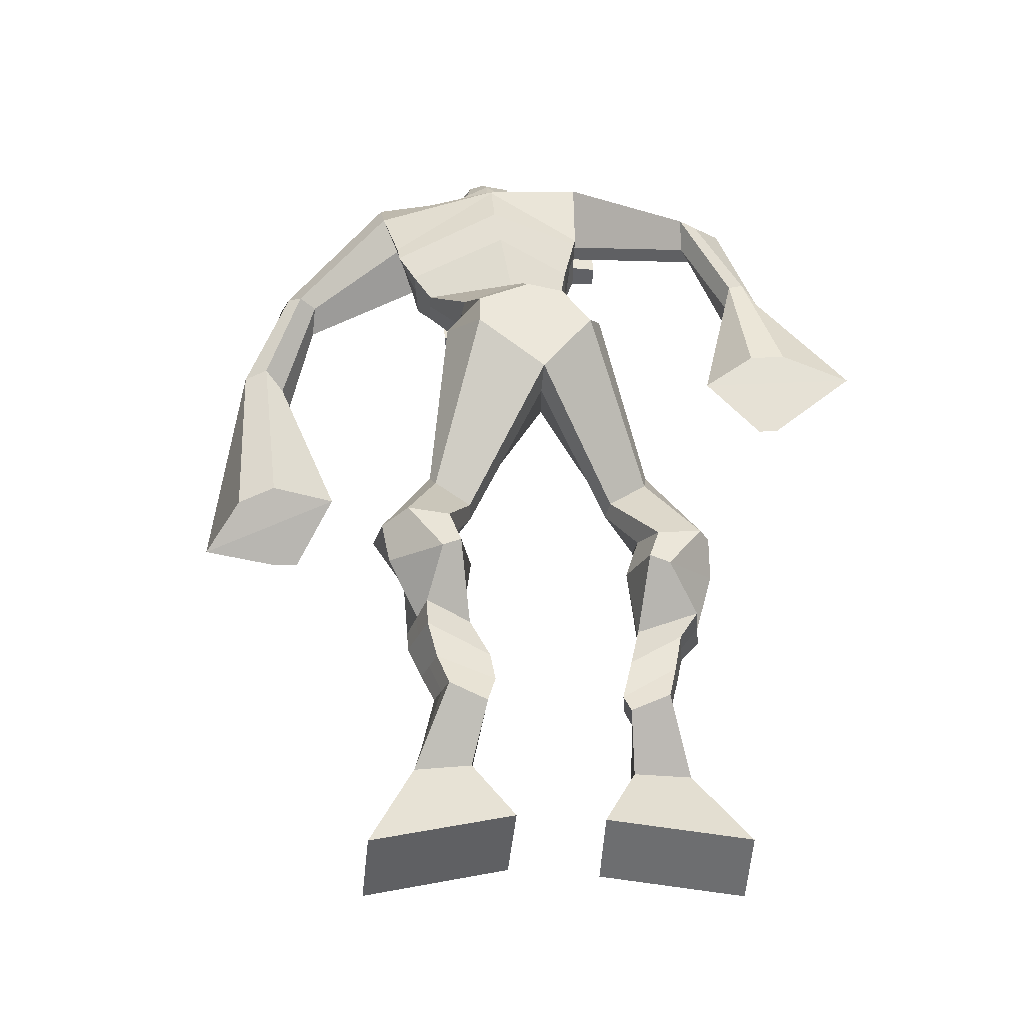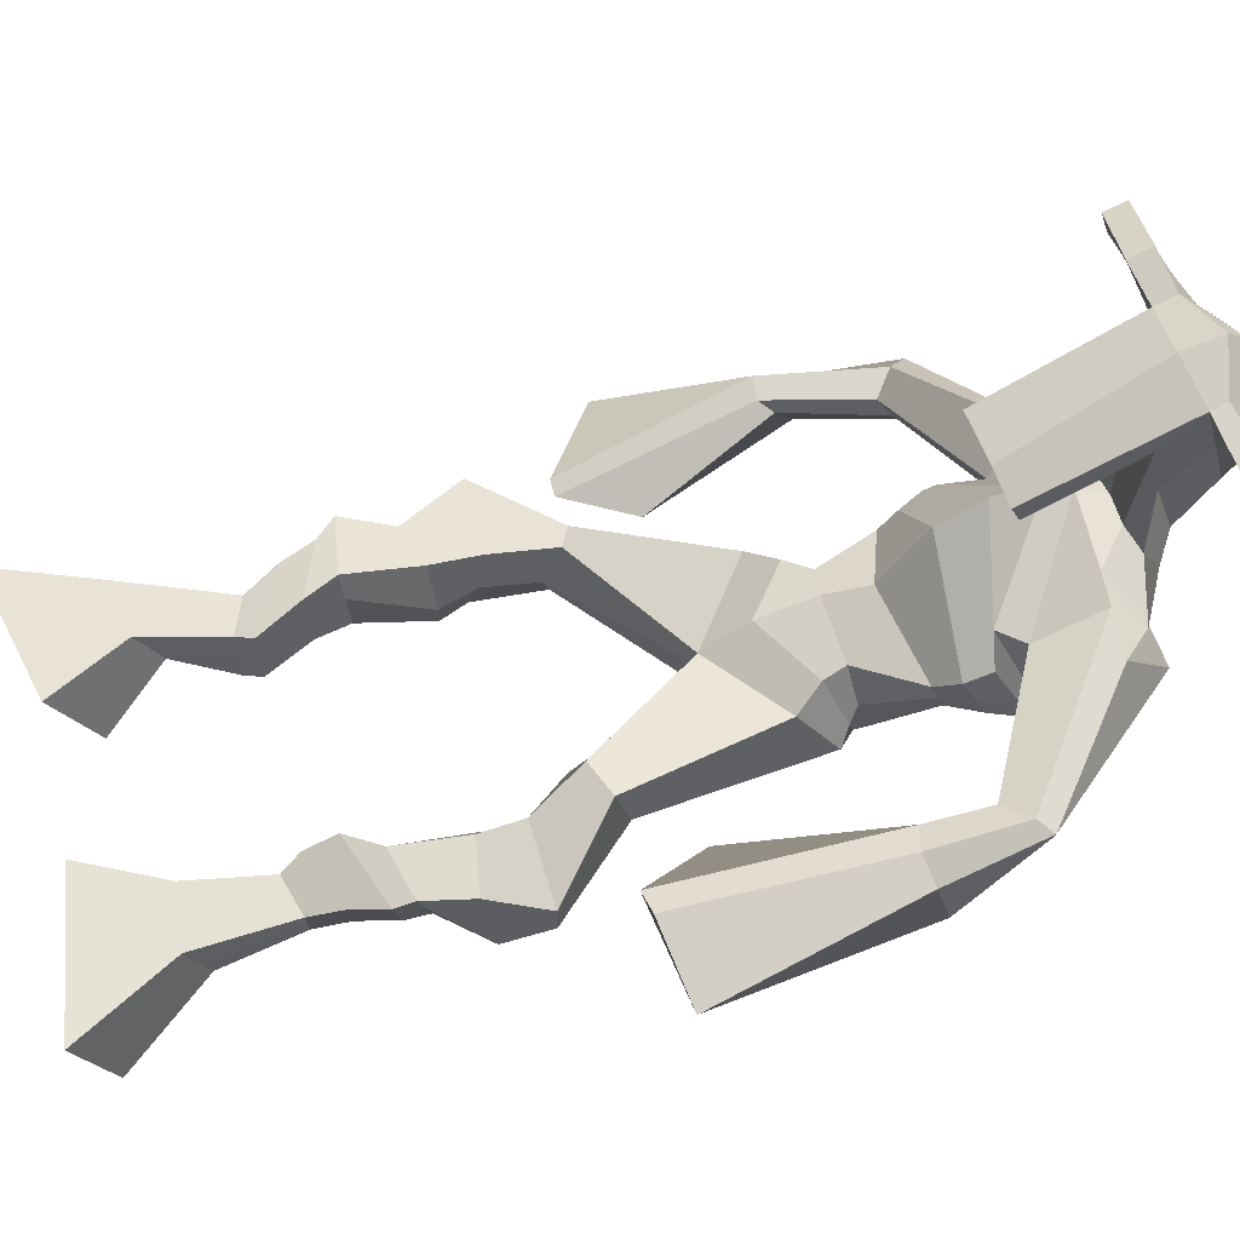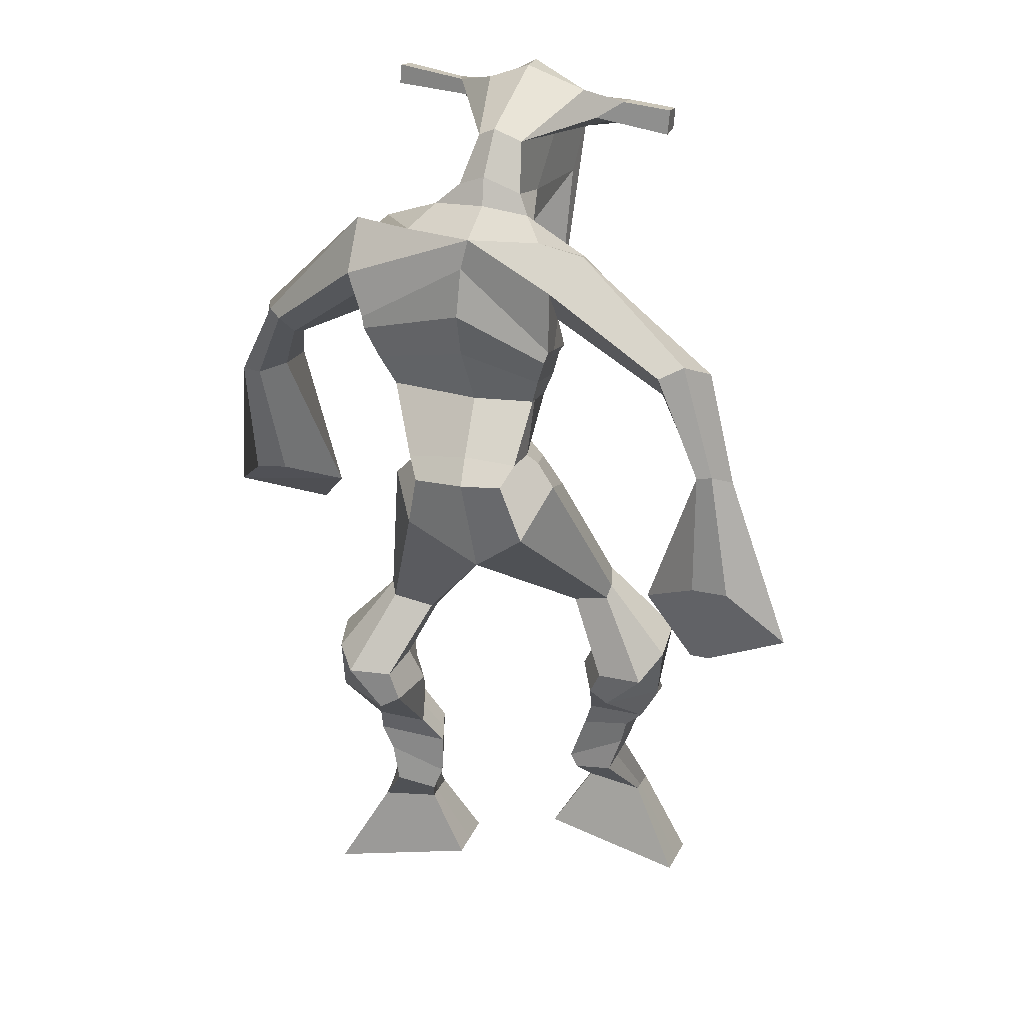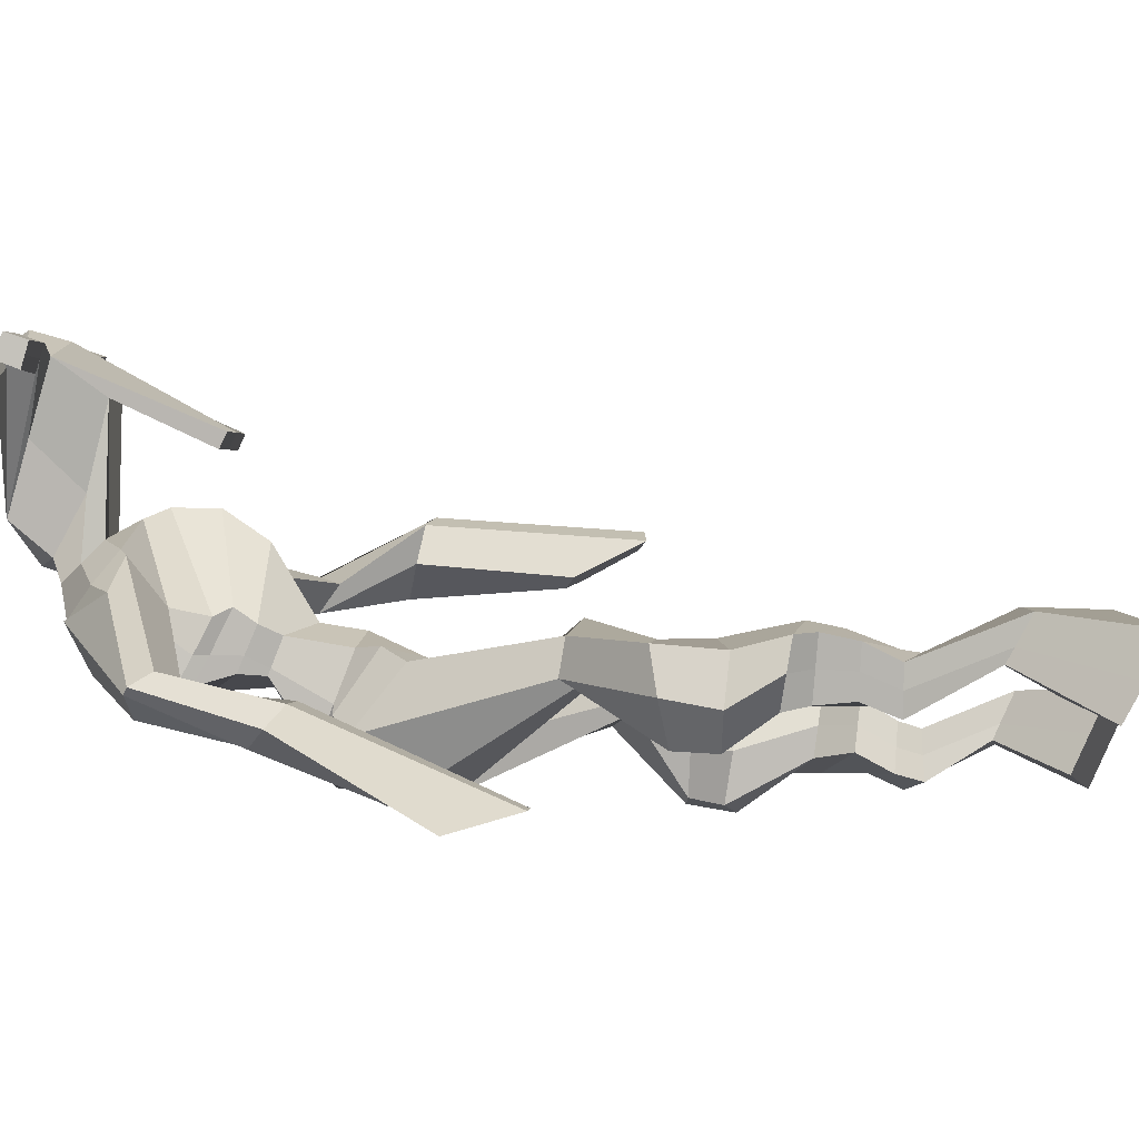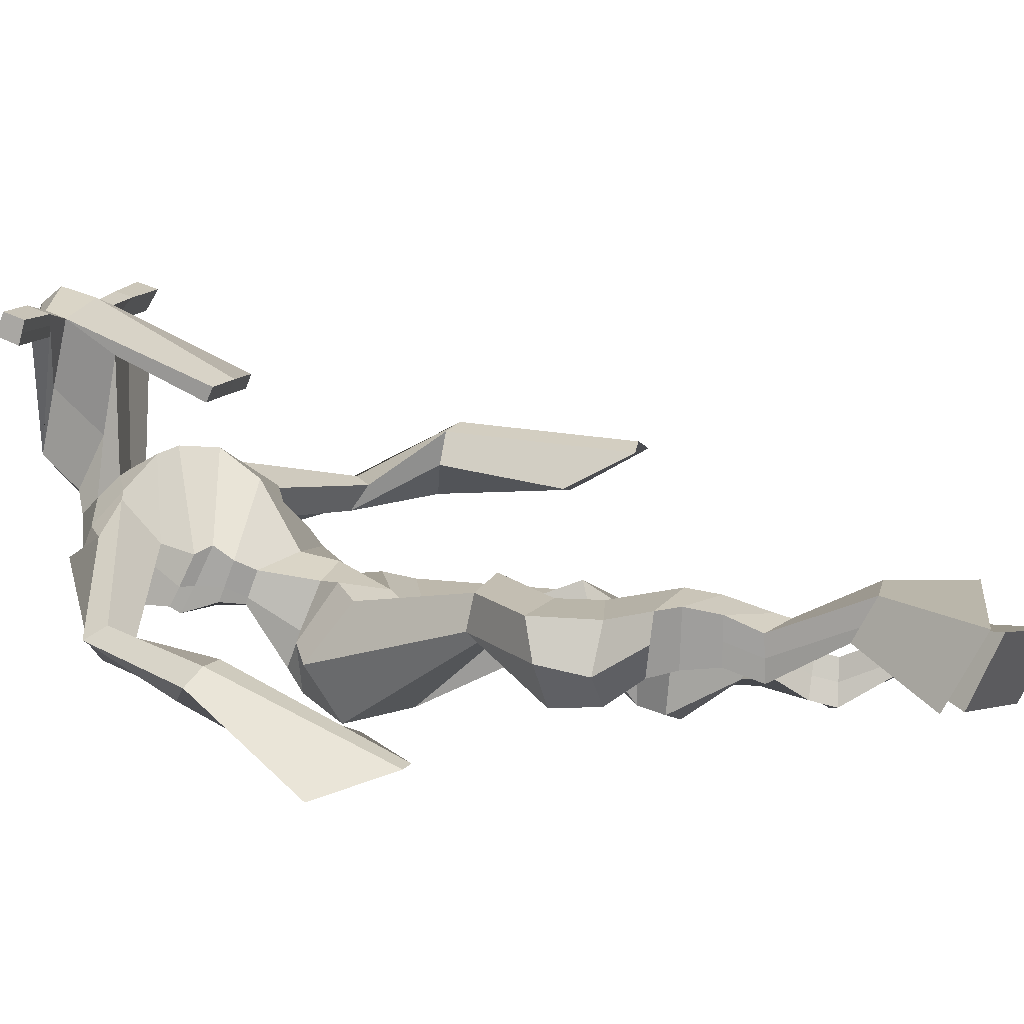
<metadata>
{"format":"obj","ext":"obj","renderer":"f3d","projection":"perspective","resolution":1024,"background":"white","views":[{"elev":-25.7,"azim":172.9,"up":"+Y"},{"elev":57.9,"azim":72.0,"up":"+Z"},{"elev":42.5,"azim":-164.5,"up":"+Y"},{"elev":-2.3,"azim":-88.4,"up":"+Z"},{"elev":6.3,"azim":-75.1,"up":"+Z"}]}
</metadata>
<code>
o monstruo
v 0.2489 -0.242 -0.1273
v 0.2994 -0.3263 -0.1715
v 0.2463 -0.2725 -0.07158
v 0.2944 -0.3805 -0.07348
v 0.1673 -0.2461 -0.1347
v 0.09324 -0.3557 -0.1983
v 0.1645 -0.2774 -0.07848
v 0.08822 -0.4099 -0.1003
v 0.2611 -0.1643 -0.1834
v 0.2487 -0.166 -0.1211
v 0.2056 -0.1419 -0.1934
v 0.1932 -0.1424 -0.1316
v 0.2721 -0.1434 -0.1792
v 0.2598 -0.1443 -0.1173
v 0.1923 -0.0932 -0.1738
v 0.1791 -0.09671 -0.1097
v 0.2551 -0.08058 -0.1591
v 0.242 -0.08409 -0.09496
v 0.1838 -0.04406 -0.178
v 0.1678 -0.05031 -0.1002
v 0.2448 -0.0343 -0.164
v 0.2288 -0.04055 -0.08621
v 0.1598 -0.008692 -0.1853
v 0.1424 -0.02224 -0.1028
v 0.2349 0.06499 -0.2231
v 0.2343 0.05634 -0.1056
v 0.2067 0.05183 -0.2298
v 0.1667 0.04294 -0.1192
v 0.2214 0.1028 -0.2229
v 0.2397 0.1204 -0.1065
v 0.1587 0.1077 -0.2256
v 0.1318 0.1288 -0.1124
v 0.2795 0.1819 -0.148
v 0.272 0.1996 -0.08225
v 0.2283 0.2094 -0.1602
v 0.2345 0.2188 -0.1027
v 0.3982 0.3441 -0.2783
v 0.3902 0.3176 -0.1786
v 0.3288 0.4197 -0.2912
v 0.3085 0.3969 -0.1301
v 0.4962 -0.2705 -0.22
v 0.4382 -0.3524 -0.2587
v 0.4957 -0.2969 -0.1623
v 0.4378 -0.3998 -0.1572
v 0.577 -0.2824 -0.2264
v 0.6408 -0.4025 -0.2814
v 0.5767 -0.3099 -0.168
v 0.6404 -0.45 -0.1798
v 0.4794 -0.1901 -0.2683
v 0.4985 -0.1883 -0.2065
v 0.5348 -0.1704 -0.279
v 0.5499 -0.1757 -0.2186
v 0.4676 -0.1543 -0.2582
v 0.4834 -0.1596 -0.1974
v 0.5504 -0.1241 -0.2575
v 0.567 -0.1324 -0.1947
v 0.4727 -0.1089 -0.2337
v 0.4893 -0.1171 -0.1709
v 0.5646 -0.07533 -0.2601
v 0.5864 -0.08736 -0.1844
v 0.5029 -0.06298 -0.2412
v 0.5231 -0.07502 -0.165
v 0.5663 -0.04106 -0.2604
v 0.5876 -0.06074 -0.1801
v 0.522 0.04065 -0.2969
v 0.5303 0.02111 -0.1801
v 0.5488 0.02592 -0.3067
v 0.5956 0.005051 -0.1994
v 0.5387 0.08298 -0.2888
v 0.5336 0.07844 -0.1703
v 0.5988 0.08478 -0.2984
v 0.6412 0.07671 -0.1866
v 0.4993 0.1474 -0.1884
v 0.5131 0.1502 -0.1215
v 0.5522 0.1729 -0.2048
v 0.5526 0.1695 -0.1415
v 0.4968 0.412 -0.2847
v 0.5263 0.3816 -0.1294
v 0.4612 0.776 -0.08827
v 0.4431 0.7145 0.03651
v 0.3294 0.7503 -0.1456
v 0.3386 0.6675 -0.06907
v 0.6359 0.6968 -0.1029
v 0.5778 0.6157 -0.01997
v 0.3608 0.7862 -0.0833
v 0.3495 0.7231 -0.002896
v 0.2969 0.7769 -0.08559
v 0.3163 0.7112 -0.01106
v 0.163 0.6743 -0.1934
v 0.1408 0.6195 -0.1597
v 0.133 0.6805 -0.1669
v 0.1138 0.6447 -0.1417
v 0.09533 0.5355 -0.2231
v 0.09069 0.4917 -0.1726
v 0.07459 0.5414 -0.2224
v 0.05397 0.4984 -0.1754
v 0.08049 0.3774 -0.2795
v 0.07481 0.2498 -0.2823
v 0.031 0.3817 -0.2823
v 0.04801 0.252 -0.284
v 0.5575 0.7597 -0.06188
v 0.5426 0.705 0.0265
v 0.6375 0.7528 -0.04371
v 0.5839 0.7004 0.02019
v 0.7643 0.5618 -0.06455
v 0.7412 0.5171 -0.02852
v 0.783 0.5655 -0.04973
v 0.7729 0.5448 -0.01947
v 0.8125 0.4353 -0.04616
v 0.7747 0.4122 0.04723
v 0.8446 0.4249 -0.03186
v 0.8092 0.4009 0.05854
v 0.7907 0.2346 -0.03282
v 0.7483 0.1321 0.02561
v 0.8435 0.2127 -0.02026
v 0.7826 0.1348 0.03835
v 0.4526 0.8893 0.1999
v 0.4486 0.85 0.2575
v 0.37 0.8589 0.2039
v 0.3682 0.8362 0.228
v 0.5122 0.8568 0.2066
v 0.5146 0.8261 0.2375
v 0.5161 0.753 0.1843
v 0.4495 0.7561 0.1814
v 0.3755 0.7427 0.1704
v 0.4076 0.8117 -0.01017
v 0.4976 0.8076 -0.002568
v 0.458 0.835 -0.01743
v 0.5155 0.805 0.2306
v 0.3678 0.8079 0.2175
v 0.4801 0.8665 0.03787
v 0.4588 0.8773 0.04091
v 0.4455 0.7986 0.2428
v 0.4178 0.8675 0.03447
v 0.2415 0.8475 0.2006
v 0.2395 0.8343 0.2307
v 0.239 0.8054 0.2206
v 0.2411 0.8147 0.188
v 0.6544 0.8441 0.2241
v 0.6521 0.8275 0.2589
v 0.6534 0.7966 0.2487
v 0.6555 0.8162 0.2182
v 0.3509 0.5566 -0.146
v 0.4336 0.5553 -0.1582
v 0.5595 0.5371 -0.1339
v 0.556 0.5221 -0.09357
v 0.4213 0.5067 -0.08422
v 0.3457 0.5386 -0.1005
v 0.3445 0.591 -0.1436
v 0.5744 0.548 -0.0716
v 0.3363 0.5665 -0.08746
v 0.451 0.6351 -0.1637
v 0.5858 0.576 -0.1279
v 0.4273 0.5634 0.009034
v 0.5718 0.8006 0.2397
v 0.5708 0.8251 0.2478
v 0.5584 0.84 0.2155
v 0.5409 0.8214 0.2055
v 0.3107 0.8484 0.2038
v 0.3085 0.834 0.2364
v 0.308 0.8026 0.2255
v 0.3485 0.8211 0.1948
v 0.4513 0.6069 0.1372
v 0.4475 0.6159 0.1168
v 0.373 0.6163 0.1113
v 0.5135 0.6146 0.121
v 0.5096 0.6053 0.1406
v 0.3733 0.6069 0.1314
v 0.4505 0.7557 0.01543
v 0.3885 0.7982 -0.04049
v 0.4929 0.7513 0.02135
v 0.4038 0.7511 0.01035
v 0.5252 0.7871 -0.02803
v 0.4565 0.7959 -0.03137
v 0.3319 0.639 -0.1581
v 0.5795 0.5808 -0.0556
v 0.3323 0.5935 -0.06846
v 0.4599 0.69 -0.1531
v 0.61 0.6159 -0.1197
v 0.4323 0.6212 0.0483
v 0.3281 0.6522 -0.1494
v 0.5541 0.5847 -0.01294
v 0.3224 0.6152 -0.07978
v 0.4618 0.7508 -0.1233
v 0.6131 0.6333 -0.1166
v 0.4379 0.6814 0.0491
v 0.4257 0.5103 -0.2367
v 0.5133 0.4798 -0.2205
v 0.4102 0.4491 -0.09369
v 0.3557 0.5023 -0.2272
v 0.488 0.4531 -0.1197
v 0.3651 0.4597 -0.114
v 0.09091 -0.3809 -0.1528
v 0.2479 -0.2518 -0.1088
v 0.1663 -0.2564 -0.1161
v 0.2971 -0.3515 -0.1259
v 0.2545 -0.1647 -0.1519
v 0.1991 -0.1421 -0.1621
v 0.2658 -0.1438 -0.1481
v 0.1857 -0.09496 -0.1417
v 0.2486 -0.08234 -0.127
v 0.1758 -0.04718 -0.1391
v 0.2368 -0.03742 -0.1251
v 0.1511 -0.01547 -0.144
v 0.2596 0.05925 -0.16
v 0.1368 0.05059 -0.1826
v 0.2424 0.1108 -0.1654
v 0.1344 0.1201 -0.1696
v 0.2839 0.1724 -0.1219
v 0.2238 0.2264 -0.1492
v 0.3948 0.3325 -0.2198
v 0.3024 0.4621 -0.2128
v 0.6406 -0.4246 -0.2342
v 0.4962 -0.279 -0.2009
v 0.5769 -0.2915 -0.2071
v 0.438 -0.3744 -0.2115
v 0.4893 -0.1889 -0.2372
v 0.5428 -0.1731 -0.2484
v 0.4757 -0.1569 -0.2277
v 0.5587 -0.1282 -0.2261
v 0.481 -0.113 -0.2023
v 0.5755 -0.08135 -0.2222
v 0.513 -0.069 -0.2031
v 0.5769 -0.0509 -0.2203
v 0.5014 0.03091 -0.2325
v 0.6218 0.01569 -0.2643
v 0.5249 0.08019 -0.2292
v 0.6322 0.07921 -0.2445
v 0.4963 0.1341 -0.1674
v 0.56 0.1861 -0.1898
v 0.5382 0.4329 -0.2082
v 0.3284 0.6727 -0.09766
v 0.6085 0.6617 -0.06884
v 0.3025 0.7479 -0.04508
v 0.2698 0.7235 -0.05428
v 0.1588 0.6328 -0.1734
v 0.0966 0.6703 -0.1583
v 0.09641 0.5124 -0.1982
v 0.04766 0.5217 -0.2015
v 0.1467 0.3343 -0.2629
v -0.05909 0.334 -0.3045
v 0.6058 0.7364 -0.00434
v 0.6399 0.6969 0.002329
v 0.7405 0.5435 -0.06594
v 0.7941 0.5589 -0.02293
v 0.7852 0.4246 -0.00169
v 0.8328 0.4126 0.01601
v 0.6993 0.222 -0.02237
v 0.8897 0.1431 0.01978
v 0.4504 0.8794 0.2348
v 0.3691 0.8475 0.216
v 0.5134 0.8414 0.2221
v 0.4951 0.7819 0.07623
v 0.4019 0.7725 0.06371
v 0.4991 0.8358 0.1343
v 0.3916 0.8378 0.1257
v 0.2405 0.8409 0.2157
v 0.2401 0.81 0.2043
v 0.6532 0.8358 0.2415
v 0.6545 0.8064 0.2335
v 0.5584 0.5311 -0.1161
v 0.35 0.5533 -0.1372
v 0.581 0.5645 -0.1049
v 0.3415 0.5821 -0.1232
v 0.5564 0.811 0.2226
v 0.5646 0.8326 0.2317
v 0.3282 0.8119 0.2101
v 0.3096 0.8412 0.2201
v 0.3856 0.7752 -0.01718
v 0.5195 0.7675 -0.003092
v 0.597 0.6039 -0.09759
v 0.3331 0.6196 -0.122
v 0.6048 0.6233 -0.09654
v 0.3265 0.638 -0.123
v 0.3502 0.4827 -0.1773
v 0.5093 0.4614 -0.1745
v 0.4214 0.4871 -0.2734
v 0.4942 0.4665 -0.2553
v 0.3986 0.3762 -0.1269
v 0.3673 0.486 -0.2612
v 0.4997 0.4202 -0.1176
v 0.3429 0.4288 -0.1121
v 0.5201 0.4488 -0.1915
v 0.3303 0.4815 -0.1897
f 1 5 11 9
f 4 3 7 8
f 193 195 5 6
f 193 196 4 8
f 196 194 3 4
f 6 5 1 2
f 198 12 16 200
f 7 3 10 12
f 195 7 12 198
f 194 1 9 197
f 200 16 20 202
f 12 10 14 16
f 9 11 15 13
f 197 9 13 199
f 20 18 22 24
f 16 14 18 20
f 13 15 19 17
f 199 13 17 201
f 21 23 27 25
f 17 19 23 21
f 201 17 21 203
f 202 20 24 204
f 206 28 32 208
f 203 21 25 205
f 204 24 28 206
f 24 22 26 28
f 29 31 35 33
f 28 26 30 32
f 25 27 31 29
f 205 25 29 207
f 209 33 37 211
f 207 29 33 209
f 208 32 36 210
f 32 30 34 36
f 185 184 79 83
f 210 36 40 212
f 36 34 38 40
f 33 35 39 37
f 41 49 51 45
f 44 48 47 43
f 213 46 45 215
f 213 48 44 216
f 216 44 43 214
f 46 42 41 45
f 218 220 56 52
f 47 52 50 43
f 215 218 52 47
f 214 217 49 41
f 220 222 60 56
f 52 56 54 50
f 49 53 55 51
f 217 219 53 49
f 60 64 62 58
f 56 60 58 54
f 53 57 59 55
f 219 221 57 53
f 61 65 67 63
f 57 61 63 59
f 221 223 61 57
f 222 224 64 60
f 226 228 72 68
f 223 225 65 61
f 224 226 68 64
f 64 68 66 62
f 69 73 75 71
f 68 72 70 66
f 65 69 71 67
f 225 227 69 65
f 229 211 37 73
f 227 229 73 69
f 228 230 76 72
f 72 76 74 70
f 184 181 81 79
f 230 231 78 76
f 76 78 38 74
f 73 37 77 75
f 268 159 135 257
f 133 129 122 118
f 186 182 84 80
f 274 183 82 232
f 273 185 83 233
f 183 186 80 82
f 234 235 88 86
f 82 88 92 90
f 82 80 86 88
f 79 81 87 85
f 90 92 96 94
f 235 87 91 237
f 232 82 90 236
f 87 81 89 91
f 95 93 97 99
f 236 90 94 238
f 91 89 93 95
f 237 91 95 239
f 240 98 100 241
f 239 95 99 241
f 94 96 100 98
f 238 94 98 240
f 242 102 104 243
f 83 79 101 103
f 80 84 104 102
f 104 84 106 108
f 108 106 110 112
f 83 103 107 105
f 233 83 105 244
f 243 104 108 245
f 109 111 115 113
f 245 108 112 247
f 105 107 111 109
f 244 105 109 246
f 248 113 115 249
f 246 109 113 248
f 112 110 114 116
f 247 112 116 249
f 250 117 119 251
f 250 118 122 252
f 156 155 141 140
f 131 132 117 121
f 132 134 119 117
f 130 133 118 120
f 172 169 124 125
f 174 170 126 128
f 173 174 128 127
f 270 173 127 253
f 169 171 123 124
f 269 172 125 254
f 129 133 163 167
f 128 126 134 132
f 127 128 132 131
f 253 127 131 255
f 130 125 165 168
f 254 125 130 256
f 258 137 136 257
f 161 160 136 137
f 267 161 137 258
f 159 162 138 135
f 260 142 139 259
f 158 157 139 142
f 266 156 140 259
f 265 158 142 260
f 192 189 147 148
f 276 188 145 261
f 275 192 148 262
f 189 191 146 147
f 187 190 143 144
f 188 187 144 145
f 148 147 154 151
f 261 145 153 263
f 262 148 151 264
f 147 146 150 154
f 144 143 149 152
f 145 144 152 153
f 255 131 158 265
f 252 122 156 266
f 131 121 157 158
f 122 129 155 156
f 119 134 162 159
f 256 130 161 267
f 130 120 160 161
f 251 119 159 268
f 165 164 163 168
f 164 166 167 163
f 133 130 168 163
f 123 129 167 166
f 124 123 166 164
f 125 124 164 165
f 234 86 172 269
f 80 102 171 169
f 242 101 173 270
f 101 79 174 173
f 79 85 170 174
f 86 80 169 172
f 151 154 180 177
f 263 153 179 271
f 264 151 177 272
f 154 150 176 180
f 152 149 175 178
f 153 152 178 179
f 177 180 186 183
f 271 179 185 273
f 272 177 183 274
f 180 176 182 186
f 178 175 181 184
f 179 178 184 185
f 278 277 187 188
f 277 280 190 187
f 279 281 191 189
f 284 282 192 275
f 283 278 188 276
f 282 279 189 192
f 281 283 276 191
f 280 284 275 190
f 175 272 274 181
f 176 271 273 182
f 149 264 272 175
f 150 263 271 176
f 102 242 270 171
f 85 234 269 170
f 120 251 268 160
f 134 256 267 162
f 121 252 266 157
f 129 255 265 155
f 143 262 264 149
f 146 261 263 150
f 190 275 262 143
f 191 276 261 146
f 155 265 260 141
f 157 266 259 139
f 141 260 259 140
f 162 267 258 138
f 138 258 257 135
f 126 254 256 134
f 123 253 255 129
f 170 269 254 126
f 171 270 253 123
f 117 250 252 121
f 118 250 251 120
f 111 247 249 115
f 110 246 248 114
f 114 248 249 116
f 106 244 246 110
f 107 245 247 111
f 103 243 245 107
f 84 233 244 106
f 101 242 243 103
f 93 238 240 97
f 96 239 241 100
f 97 240 241 99
f 92 237 239 96
f 89 236 238 93
f 81 232 236 89
f 88 235 237 92
f 85 87 235 234
f 182 273 233 84
f 181 274 232 81
f 160 268 257 136
f 75 77 231 230
f 71 75 230 228
f 70 74 229 227
f 74 38 211 229
f 66 70 227 225
f 63 67 226 224
f 62 66 225 223
f 67 71 228 226
f 59 63 224 222
f 58 62 223 221
f 54 58 221 219
f 50 54 219 217
f 55 59 222 220
f 43 50 217 214
f 45 51 218 215
f 51 55 220 218
f 42 216 214 41
f 46 213 216 42
f 48 213 215 47
f 35 210 212 39
f 31 208 210 35
f 30 207 209 34
f 34 209 211 38
f 26 205 207 30
f 23 204 206 27
f 22 203 205 26
f 27 206 208 31
f 19 202 204 23
f 18 201 203 22
f 14 199 201 18
f 10 197 199 14
f 15 200 202 19
f 3 194 197 10
f 5 195 198 11
f 11 198 200 15
f 2 1 194 196
f 6 2 196 193
f 8 7 195 193
f 39 212 284 280
f 78 231 283 281
f 40 38 279 282
f 231 77 278 283
f 212 40 282 284
f 38 78 281 279
f 37 39 280 277
f 77 37 277 278

</code>
